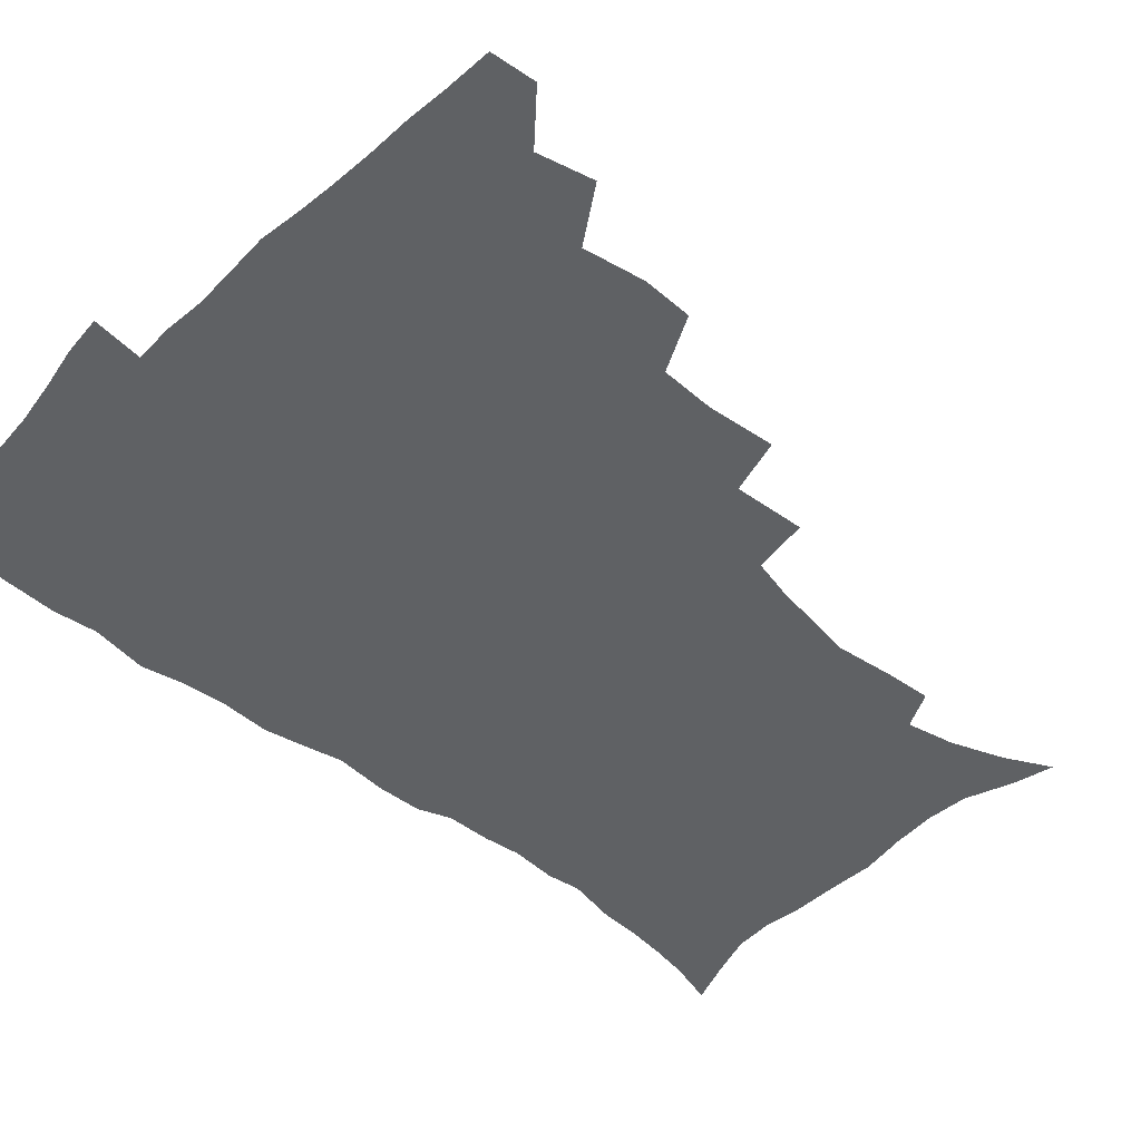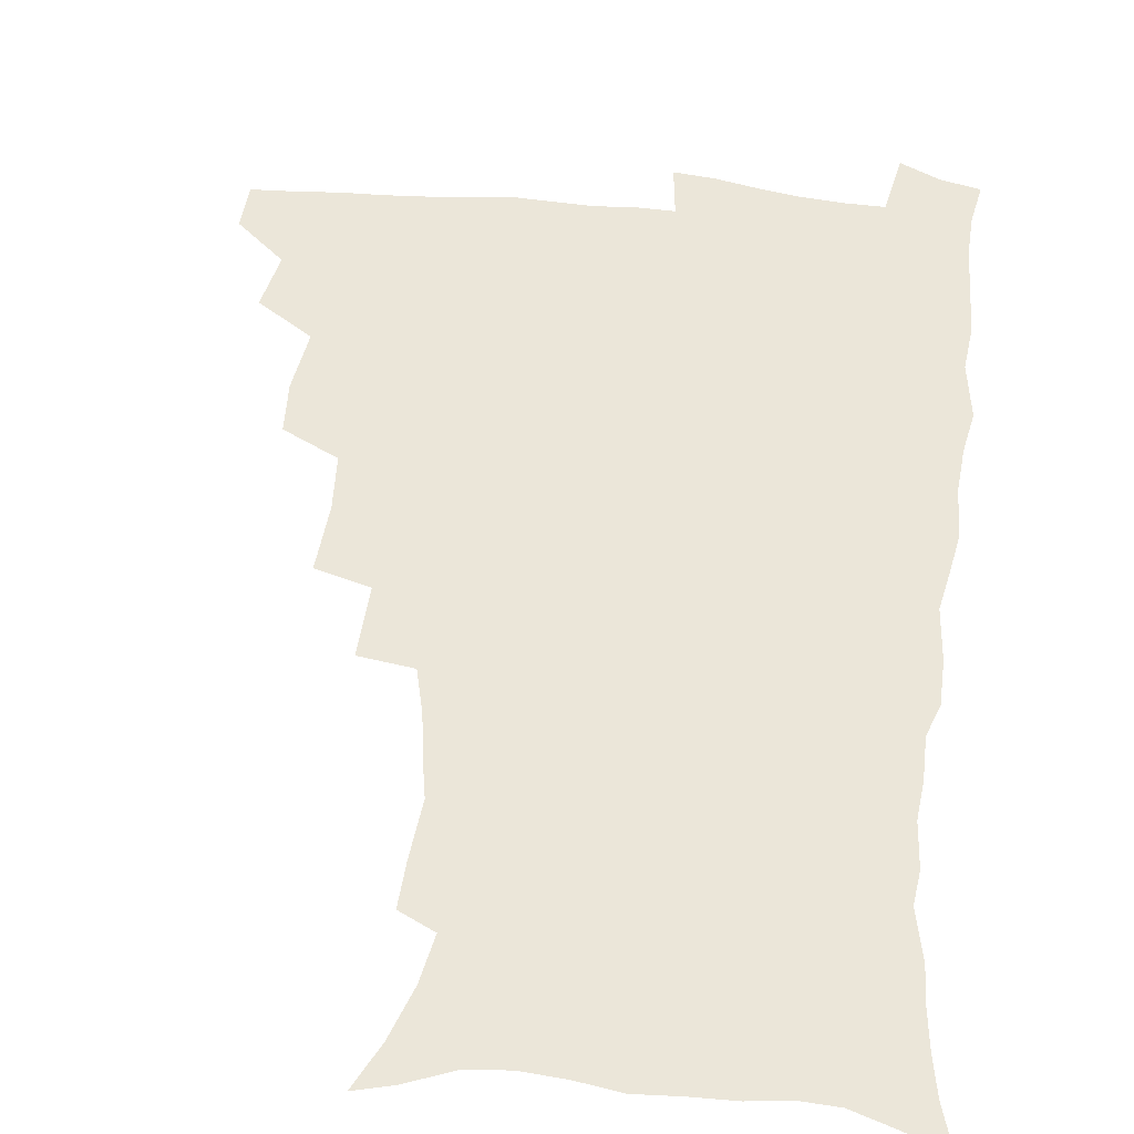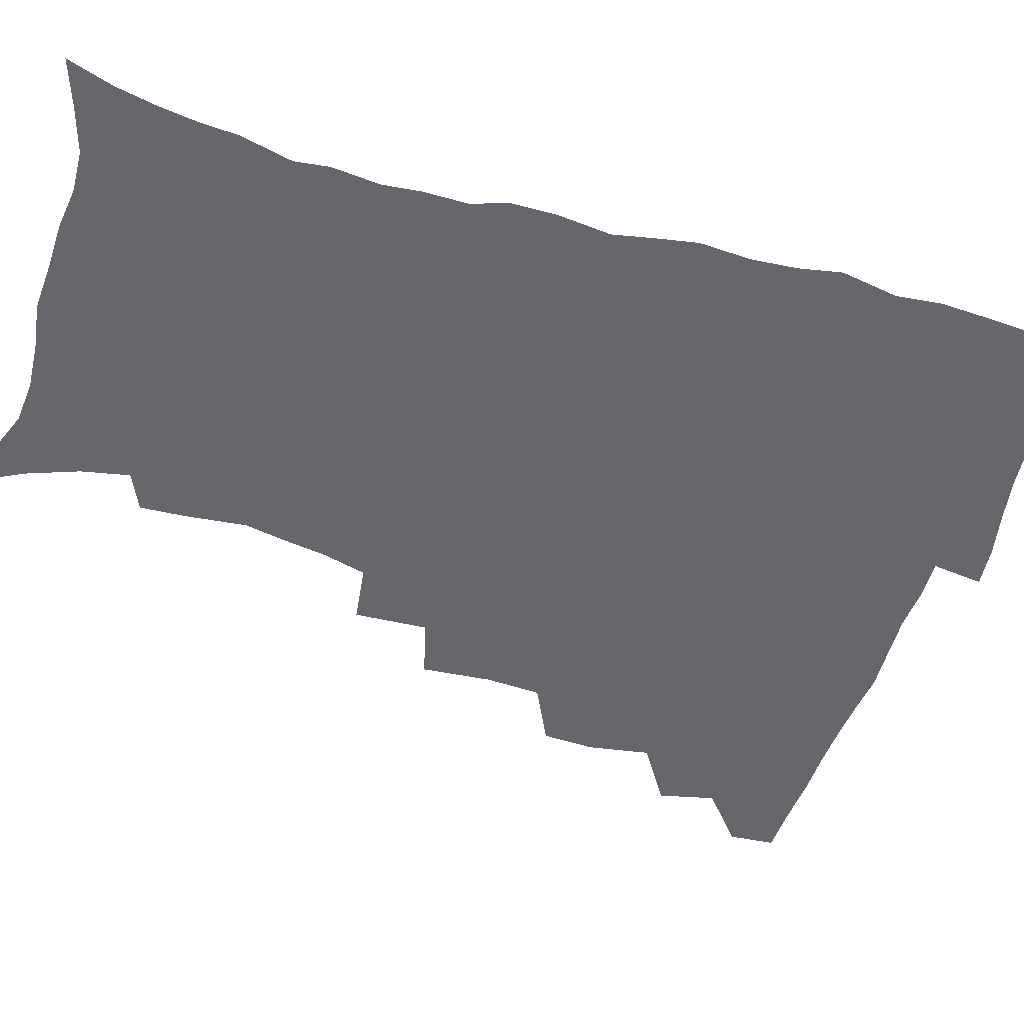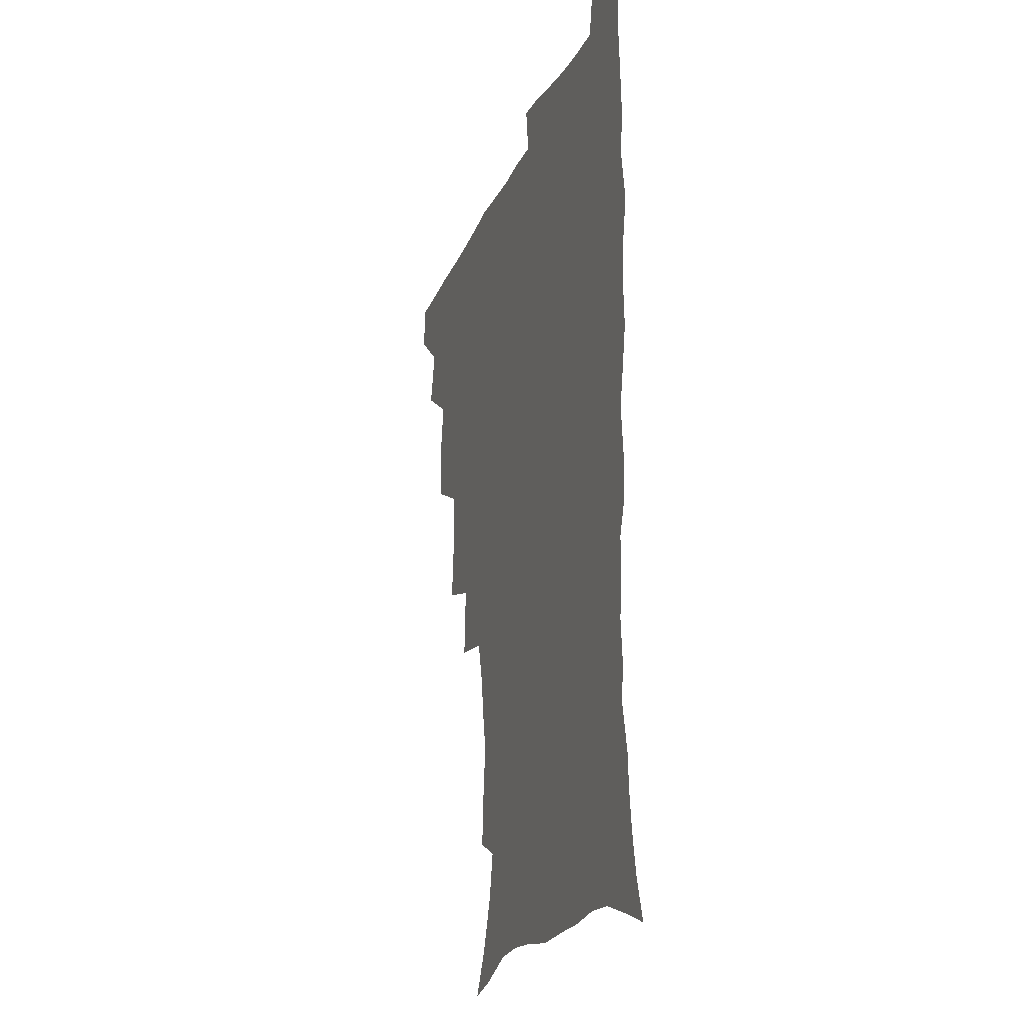
<metadata>
{"format":"obj","ext":"obj","renderer":"f3d","projection":"perspective","resolution":1024,"background":"white","views":[{"elev":-46.1,"azim":-132.3,"up":"+Z"},{"elev":56.3,"azim":6.4,"up":"+Z"},{"elev":-52.1,"azim":73.0,"up":"+Z"},{"elev":-20.5,"azim":71.4,"up":"+Y"}]}
</metadata>
<code>
v 464.6 491.6 0
v 465.9 507.7 0
v 477.7 457.4 0
v 482.3 477 0
v 482.7 493 0
v 482.6 508.5 0
v 495 405 0
v 494.2 423 0
v 497.8 444.7 0
v 499 462.5 0
v 500.1 478.7 0
v 498.8 494.2 0
v 497.6 509.8 0
v 513.9 351.5 0
v 516 375.8 0
v 515.1 395.3 0
v 516.8 416.5 0
v 516.1 433.1 0
v 516.9 450.3 0
v 517.9 466.2 0
v 516 480.3 0
v 514.9 494.8 0
v 513.3 510.3 0
v 532.4 320.5 0
v 533.7 346.2 0
v 533.1 366.5 0
v 532.9 386 0
v 532.5 403.7 0
v 531.2 418.8 0
v 530.6 434.3 0
v 531.7 451.6 0
v 531.9 466.9 0
v 530.8 481.4 0
v 529.6 496 0
v 528.1 511.2 0
v 558 234.5 0
v 559 250.9 0
v 561.2 272.4 0
v 558.8 285.6 0
v 556.3 302 0
v 552.3 317.8 0
v 550.2 337.1 0
v 549 355.7 0
v 548 373.2 0
v 547.9 391.6 0
v 546.8 406.5 0
v 546.3 422.2 0
v 547.2 439 0
v 546.6 453.3 0
v 546.8 468 0
v 545.3 482.6 0
v 544.2 497.1 0
v 542.6 512.6 0
v 552.7 176.4 0
v 561 192.6 0
v 567.7 211.3 0
v 571.1 228.4 0
v 571.7 245 0
v 572.1 261.9 0
v 571.7 278.3 0
v 570.6 296 0
v 567.9 310.4 0
v 566.1 328 0
v 563.8 343.2 0
v 563.4 362.2 0
v 562.8 379.3 0
v 561.1 393.1 0
v 561.8 410.5 0
v 561.9 426.3 0
v 561.5 440.7 0
v 561.8 455.5 0
v 560.6 469.2 0
v 560.6 483 0
v 559.1 497.5 0
v 556.9 514.5 0
v 566.5 179.9 0
v 573.2 195.6 0
v 582.7 220.3 0
v 584.2 237.4 0
v 584.7 254.1 0
v 583.4 267.2 0
v 583 284.3 0
v 582.5 303.8 0
v 581.2 319.1 0
v 579.2 333.8 0
v 578.2 350.7 0
v 576.7 365.5 0
v 576.8 383.6 0
v 576.5 398.6 0
v 575.4 412 0
v 576 428.5 0
v 575.9 442.6 0
v 575.5 456.2 0
v 574.9 469.7 0
v 574.8 483.4 0
v 573.4 498.2 0
v 572 513.9 0
v 584.1 186.7 0
v 592.3 208.3 0
v 594.8 224.4 0
v 595.9 241.3 0
v 596.2 258.7 0
v 595.6 274.2 0
v 595.1 290.2 0
v 593.8 304.7 0
v 593.2 324.9 0
v 591.7 336.6 0
v 591 353.9 0
v 590.2 369 0
v 589.7 383.9 0
v 589.9 400.6 0
v 589.3 414.2 0
v 589.3 428.6 0
v 589.5 443.1 0
v 589.2 456.5 0
v 589.1 470.2 0
v 588.7 484 0
v 587.8 498.6 0
v 587 513.4 0
v 599.1 188 0
v 605.1 209.5 0
v 607.5 228.6 0
v 608 245 0
v 607.6 259.5 0
v 606.7 273.5 0
v 606.6 293.1 0
v 606.2 310.3 0
v 605.1 324.4 0
v 604.3 339.7 0
v 603.9 356.8 0
v 603.4 371.7 0
v 603 385.8 0
v 602.9 401.3 0
v 603.1 416.2 0
v 603 429.9 0
v 603.1 443.7 0
v 603.1 457 0
v 603.2 470.5 0
v 603.3 484 0
v 602.8 498 0
v 601.2 514.5 0
v 615 186.9 0
v 618.6 211.2 0
v 619.7 229.3 0
v 619.7 246.3 0
v 619.7 264.4 0
v 619.2 280.8 0
v 618.5 292.8 0
v 617.7 313.3 0
v 617.2 326.1 0
v 616.8 342.7 0
v 616.3 357.2 0
v 616.1 371.5 0
v 616 387.8 0
v 616 402.5 0
v 616.1 416.7 0
v 616.3 430.3 0
v 616.3 443.4 0
v 616.7 457 0
v 617.5 470.9 0
v 617.4 483.9 0
v 616.9 497.9 0
v 615.6 514.2 0
v 613.4 532.3 0
v 631.4 184.5 0
v 632 210.2 0
v 632 233 0
v 631.9 247.7 0
v 631.4 265.4 0
v 630.9 279.4 0
v 630.4 296.3 0
v 629.7 311.6 0
v 629.3 327.2 0
v 628.8 343.6 0
v 628.9 356.5 0
v 628.7 372.4 0
v 628.7 387.4 0
v 628.8 402 0
v 628.9 416.2 0
v 629.5 431.8 0
v 629.8 444.1 0
v 630.2 457.1 0
v 630.7 470.7 0
v 630.9 483.9 0
v 630.9 497.7 0
v 630 513.5 0
v 627.8 531 0
v 648.2 185.5 0
v 645.7 211.8 0
v 645.3 228.4 0
v 644.1 246 0
v 643 264.8 0
v 642.6 280 0
v 642 296.9 0
v 641.5 312.6 0
v 641.7 325.5 0
v 641.1 341.8 0
v 641.1 357.3 0
v 641.4 371.5 0
v 641.5 386.4 0
v 641.7 401 0
v 641.6 416.9 0
v 642.4 430.1 0
v 642.9 443.2 0
v 643.5 456.7 0
v 643.9 470.6 0
v 644.4 483.7 0
v 644.8 497.2 0
v 645.8 510.3 0
v 643.2 528.2 0
v 664.3 185.9 0
v 660 208.8 0
v 657.4 229.5 0
v 656.6 244.1 0
v 654.7 263.8 0
v 654.8 277.3 0
v 653.4 296.4 0
v 653.3 310.9 0
v 653.6 324.7 0
v 653.4 340.5 0
v 653.3 355.8 0
v 654.4 368.9 0
v 654.4 384.3 0
v 655.2 397.8 0
v 654.7 414.8 0
v 655.4 428.5 0
v 656.5 441.4 0
v 656.7 456.1 0
v 657.1 470 0
v 658 483.2 0
v 658.7 496.8 0
v 659.1 510.4 0
v 658.6 525.8 0
v 679 187.8 0
v 673.9 207.6 0
v 670.6 226.5 0
v 668.8 243 0
v 667.7 259.2 0
v 666.6 275.8 0
v 665.5 293 0
v 665.1 308.4 0
v 666.1 321.6 0
v 665.7 337.9 0
v 667 351.1 0
v 667.2 366.2 0
v 666.9 382.7 0
v 668 396.1 0
v 667.4 413.1 0
v 668.7 426.4 0
v 669.5 440.6 0
v 670.6 454.1 0
v 670.8 468.7 0
v 671.3 483 0
v 672.5 496.3 0
v 673.2 510.4 0
v 673.8 524.6 0
v 693.1 187.1 0
v 688.8 203.7 0
v 684.8 221.7 0
v 681.5 240 0
v 679.8 256.3 0
v 679.1 271.6 0
v 678.1 288 0
v 679.1 301.3 0
v 677.8 319.3 0
v 679.2 332.5 0
v 679.2 348.3 0
v 680.4 362.2 0
v 680.1 378.6 0
v 681.5 392.5 0
v 682 407.9 0
v 682.6 422.9 0
v 683 438.1 0
v 684.7 451.7 0
v 684.1 468 0
v 685.4 481.6 0
v 686.3 495.5 0
v 687.8 509.6 0
v 688.8 524.4 0
v 693 545.6 0
v 708.9 182.2 0
v 703.9 198.7 0
v 700.3 214.9 0
v 697.7 231.1 0
v 693.9 249.6 0
v 693.1 264.4 0
v 692.1 280.5 0
v 691.6 296.2 0
v 692.5 310.5 0
v 693.7 324.6 0
v 695.4 338.6 0
v 694.6 355.7 0
v 695.5 370.8 0
v 697.7 384.6 0
v 697.5 401.1 0
v 699.3 415.6 0
v 697.8 433.4 0
v 700.7 446.9 0
v 698.9 464.7 0
v 699.4 479.6 0
v 701.3 493.7 0
v 702.5 508.4 0
v 703.2 523 0
v 707.2 539.4 0
v 724.7 176.5 0
v 719.6 192.6 0
v 716.8 206.7 0
v 714.9 220.6 0
v 713.9 234.5 0
v 709.8 252.8 0
v 711.3 264.9 0
v 709.8 281.6 0
v 711.2 295.4 0
v 711.2 311.2 0
v 715.4 322.9 0
v 715.6 339.3 0
v 713.7 358.3 0
v 716.5 372.4 0
v 719.1 387.1 0
v 718 405.3 0
v 719.3 421.4 0
v 722.1 436.2 0
v 718.7 456.3 0
v 720.4 472.1 0
v 719.5 489.1 0
v 718.5 506.4 0
v 719 521.7 0
v 721.8 536.3 0
f 4 5 1
f 1 5 2
f 5 6 2
f 9 10 3
f 3 10 4
f 10 11 4
f 4 11 5
f 11 12 5
f 5 12 6
f 12 13 6
f 16 17 7
f 7 17 8
f 17 18 8
f 8 18 9
f 18 19 9
f 9 19 10
f 19 20 10
f 10 20 11
f 20 21 11
f 11 21 12
f 21 22 12
f 12 22 13
f 22 23 13
f 25 26 14
f 14 26 15
f 26 27 15
f 15 27 16
f 27 28 16
f 16 28 17
f 28 29 17
f 17 29 18
f 29 30 18
f 18 30 19
f 30 31 19
f 19 31 20
f 31 32 20
f 20 32 21
f 32 33 21
f 21 33 22
f 33 34 22
f 22 34 23
f 34 35 23
f 41 42 24
f 24 42 25
f 42 43 25
f 25 43 26
f 43 44 26
f 26 44 27
f 44 45 27
f 27 45 28
f 45 46 28
f 28 46 29
f 46 47 29
f 29 47 30
f 47 48 30
f 30 48 31
f 48 49 31
f 31 49 32
f 49 50 32
f 32 50 33
f 50 51 33
f 33 51 34
f 51 52 34
f 34 52 35
f 52 53 35
f 57 58 36
f 36 58 37
f 58 59 37
f 37 59 38
f 59 60 38
f 38 60 39
f 60 61 39
f 39 61 40
f 61 62 40
f 40 62 41
f 62 63 41
f 41 63 42
f 63 64 42
f 42 64 43
f 64 65 43
f 43 65 44
f 65 66 44
f 44 66 45
f 66 67 45
f 45 67 46
f 67 68 46
f 46 68 47
f 68 69 47
f 47 69 48
f 69 70 48
f 48 70 49
f 70 71 49
f 49 71 50
f 71 72 50
f 50 72 51
f 72 73 51
f 51 73 52
f 73 74 52
f 52 74 53
f 74 75 53
f 54 76 55
f 76 77 55
f 55 77 56
f 77 78 56
f 56 78 57
f 78 79 57
f 57 79 58
f 79 80 58
f 58 80 59
f 80 81 59
f 59 81 60
f 81 82 60
f 60 82 61
f 82 83 61
f 61 83 62
f 83 84 62
f 62 84 63
f 84 85 63
f 63 85 64
f 85 86 64
f 64 86 65
f 86 87 65
f 65 87 66
f 87 88 66
f 66 88 67
f 88 89 67
f 67 89 68
f 89 90 68
f 68 90 69
f 90 91 69
f 69 91 70
f 91 92 70
f 70 92 71
f 92 93 71
f 71 93 72
f 93 94 72
f 72 94 73
f 94 95 73
f 73 95 74
f 95 96 74
f 74 96 75
f 96 97 75
f 76 98 77
f 98 99 77
f 77 99 78
f 99 100 78
f 78 100 79
f 100 101 79
f 79 101 80
f 101 102 80
f 80 102 81
f 102 103 81
f 81 103 82
f 103 104 82
f 82 104 83
f 104 105 83
f 83 105 84
f 105 106 84
f 84 106 85
f 106 107 85
f 85 107 86
f 107 108 86
f 86 108 87
f 108 109 87
f 87 109 88
f 109 110 88
f 88 110 89
f 110 111 89
f 89 111 90
f 111 112 90
f 90 112 91
f 112 113 91
f 91 113 92
f 113 114 92
f 92 114 93
f 114 115 93
f 93 115 94
f 115 116 94
f 94 116 95
f 116 117 95
f 95 117 96
f 117 118 96
f 96 118 97
f 118 119 97
f 98 120 99
f 120 121 99
f 99 121 100
f 121 122 100
f 100 122 101
f 122 123 101
f 101 123 102
f 123 124 102
f 102 124 103
f 124 125 103
f 103 125 104
f 125 126 104
f 104 126 105
f 126 127 105
f 105 127 106
f 127 128 106
f 106 128 107
f 128 129 107
f 107 129 108
f 129 130 108
f 108 130 109
f 130 131 109
f 109 131 110
f 131 132 110
f 110 132 111
f 132 133 111
f 111 133 112
f 133 134 112
f 112 134 113
f 134 135 113
f 113 135 114
f 135 136 114
f 114 136 115
f 136 137 115
f 115 137 116
f 137 138 116
f 116 138 117
f 138 139 117
f 117 139 118
f 139 140 118
f 118 140 119
f 140 141 119
f 120 142 121
f 142 143 121
f 121 143 122
f 143 144 122
f 122 144 123
f 144 145 123
f 123 145 124
f 145 146 124
f 124 146 125
f 146 147 125
f 125 147 126
f 147 148 126
f 126 148 127
f 148 149 127
f 127 149 128
f 149 150 128
f 128 150 129
f 150 151 129
f 129 151 130
f 151 152 130
f 130 152 131
f 152 153 131
f 131 153 132
f 153 154 132
f 132 154 133
f 154 155 133
f 133 155 134
f 155 156 134
f 134 156 135
f 156 157 135
f 135 157 136
f 157 158 136
f 136 158 137
f 158 159 137
f 137 159 138
f 159 160 138
f 138 160 139
f 160 161 139
f 139 161 140
f 161 162 140
f 140 162 141
f 162 163 141
f 142 165 143
f 165 166 143
f 143 166 144
f 166 167 144
f 144 167 145
f 167 168 145
f 145 168 146
f 168 169 146
f 146 169 147
f 169 170 147
f 147 170 148
f 170 171 148
f 148 171 149
f 171 172 149
f 149 172 150
f 172 173 150
f 150 173 151
f 173 174 151
f 151 174 152
f 174 175 152
f 152 175 153
f 175 176 153
f 153 176 154
f 176 177 154
f 154 177 155
f 177 178 155
f 155 178 156
f 178 179 156
f 156 179 157
f 179 180 157
f 157 180 158
f 180 181 158
f 158 181 159
f 181 182 159
f 159 182 160
f 182 183 160
f 160 183 161
f 183 184 161
f 161 184 162
f 184 185 162
f 162 185 163
f 185 186 163
f 163 186 164
f 186 187 164
f 165 188 166
f 188 189 166
f 166 189 167
f 189 190 167
f 167 190 168
f 190 191 168
f 168 191 169
f 191 192 169
f 169 192 170
f 192 193 170
f 170 193 171
f 193 194 171
f 171 194 172
f 194 195 172
f 172 195 173
f 195 196 173
f 173 196 174
f 196 197 174
f 174 197 175
f 197 198 175
f 175 198 176
f 198 199 176
f 176 199 177
f 199 200 177
f 177 200 178
f 200 201 178
f 178 201 179
f 201 202 179
f 179 202 180
f 202 203 180
f 180 203 181
f 203 204 181
f 181 204 182
f 204 205 182
f 182 205 183
f 205 206 183
f 183 206 184
f 206 207 184
f 184 207 185
f 207 208 185
f 185 208 186
f 208 209 186
f 186 209 187
f 209 210 187
f 188 211 189
f 211 212 189
f 189 212 190
f 212 213 190
f 190 213 191
f 213 214 191
f 191 214 192
f 214 215 192
f 192 215 193
f 215 216 193
f 193 216 194
f 216 217 194
f 194 217 195
f 217 218 195
f 195 218 196
f 218 219 196
f 196 219 197
f 219 220 197
f 197 220 198
f 220 221 198
f 198 221 199
f 221 222 199
f 199 222 200
f 222 223 200
f 200 223 201
f 223 224 201
f 201 224 202
f 224 225 202
f 202 225 203
f 225 226 203
f 203 226 204
f 226 227 204
f 204 227 205
f 227 228 205
f 205 228 206
f 228 229 206
f 206 229 207
f 229 230 207
f 207 230 208
f 230 231 208
f 208 231 209
f 231 232 209
f 209 232 210
f 232 233 210
f 211 234 212
f 234 235 212
f 212 235 213
f 235 236 213
f 213 236 214
f 236 237 214
f 214 237 215
f 237 238 215
f 215 238 216
f 238 239 216
f 216 239 217
f 239 240 217
f 217 240 218
f 240 241 218
f 218 241 219
f 241 242 219
f 219 242 220
f 242 243 220
f 220 243 221
f 243 244 221
f 221 244 222
f 244 245 222
f 222 245 223
f 245 246 223
f 223 246 224
f 246 247 224
f 224 247 225
f 247 248 225
f 225 248 226
f 248 249 226
f 226 249 227
f 249 250 227
f 227 250 228
f 250 251 228
f 228 251 229
f 251 252 229
f 229 252 230
f 252 253 230
f 230 253 231
f 253 254 231
f 231 254 232
f 254 255 232
f 232 255 233
f 255 256 233
f 234 257 235
f 257 258 235
f 235 258 236
f 258 259 236
f 236 259 237
f 259 260 237
f 237 260 238
f 260 261 238
f 238 261 239
f 261 262 239
f 239 262 240
f 262 263 240
f 240 263 241
f 263 264 241
f 241 264 242
f 264 265 242
f 242 265 243
f 265 266 243
f 243 266 244
f 266 267 244
f 244 267 245
f 267 268 245
f 245 268 246
f 268 269 246
f 246 269 247
f 269 270 247
f 247 270 248
f 270 271 248
f 248 271 249
f 271 272 249
f 249 272 250
f 272 273 250
f 250 273 251
f 273 274 251
f 251 274 252
f 274 275 252
f 252 275 253
f 275 276 253
f 253 276 254
f 276 277 254
f 254 277 255
f 277 278 255
f 255 278 256
f 278 279 256
f 257 281 258
f 281 282 258
f 258 282 259
f 282 283 259
f 259 283 260
f 283 284 260
f 260 284 261
f 284 285 261
f 261 285 262
f 285 286 262
f 262 286 263
f 286 287 263
f 263 287 264
f 287 288 264
f 264 288 265
f 288 289 265
f 265 289 266
f 289 290 266
f 266 290 267
f 290 291 267
f 267 291 268
f 291 292 268
f 268 292 269
f 292 293 269
f 269 293 270
f 293 294 270
f 270 294 271
f 294 295 271
f 271 295 272
f 295 296 272
f 272 296 273
f 296 297 273
f 273 297 274
f 297 298 274
f 274 298 275
f 298 299 275
f 275 299 276
f 299 300 276
f 276 300 277
f 300 301 277
f 277 301 278
f 301 302 278
f 278 302 279
f 302 303 279
f 279 303 280
f 303 304 280
f 281 305 282
f 305 306 282
f 282 306 283
f 306 307 283
f 283 307 284
f 307 308 284
f 284 308 285
f 308 309 285
f 285 309 286
f 309 310 286
f 286 310 287
f 310 311 287
f 287 311 288
f 311 312 288
f 288 312 289
f 312 313 289
f 289 313 290
f 313 314 290
f 290 314 291
f 314 315 291
f 291 315 292
f 315 316 292
f 292 316 293
f 316 317 293
f 293 317 294
f 317 318 294
f 294 318 295
f 318 319 295
f 295 319 296
f 319 320 296
f 296 320 297
f 320 321 297
f 297 321 298
f 321 322 298
f 298 322 299
f 322 323 299
f 299 323 300
f 323 324 300
f 300 324 301
f 324 325 301
f 301 325 302
f 325 326 302
f 302 326 303
f 326 327 303
f 303 327 304
f 327 328 304

</code>
